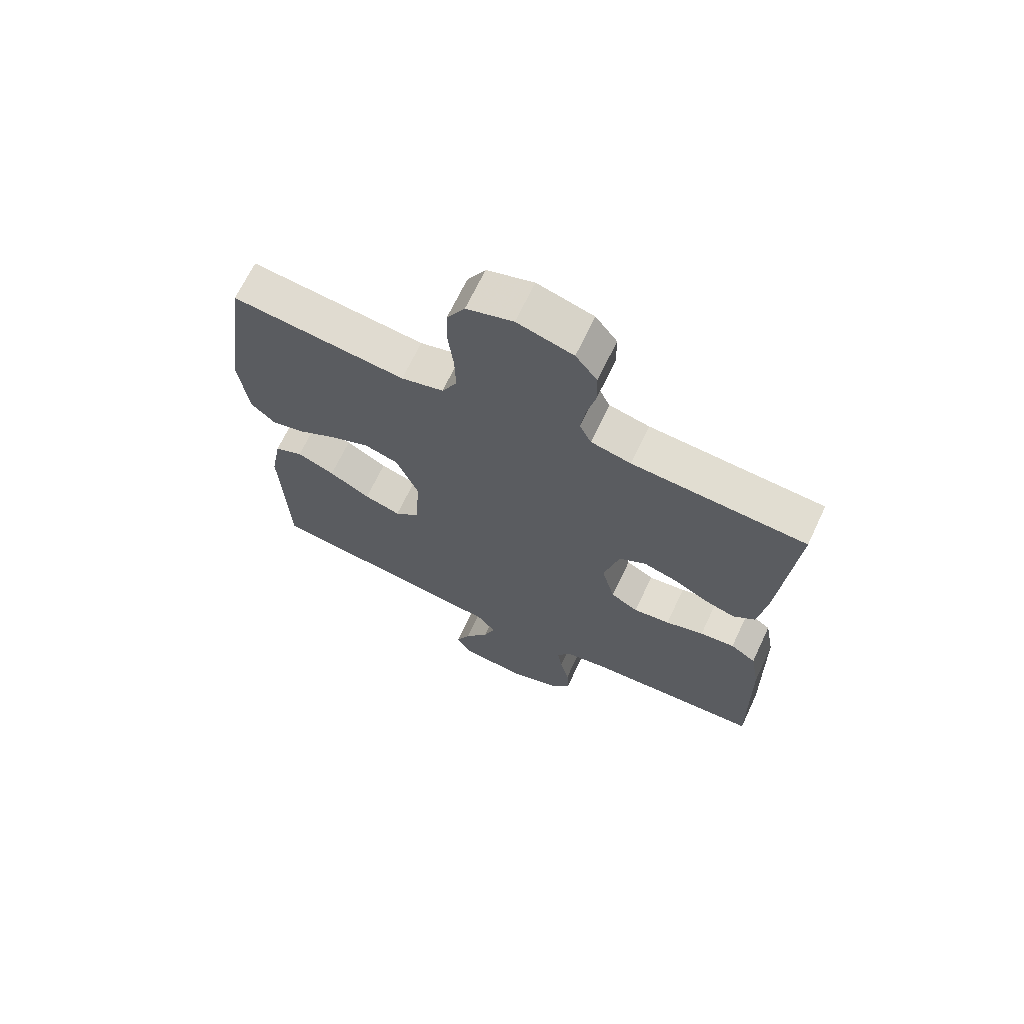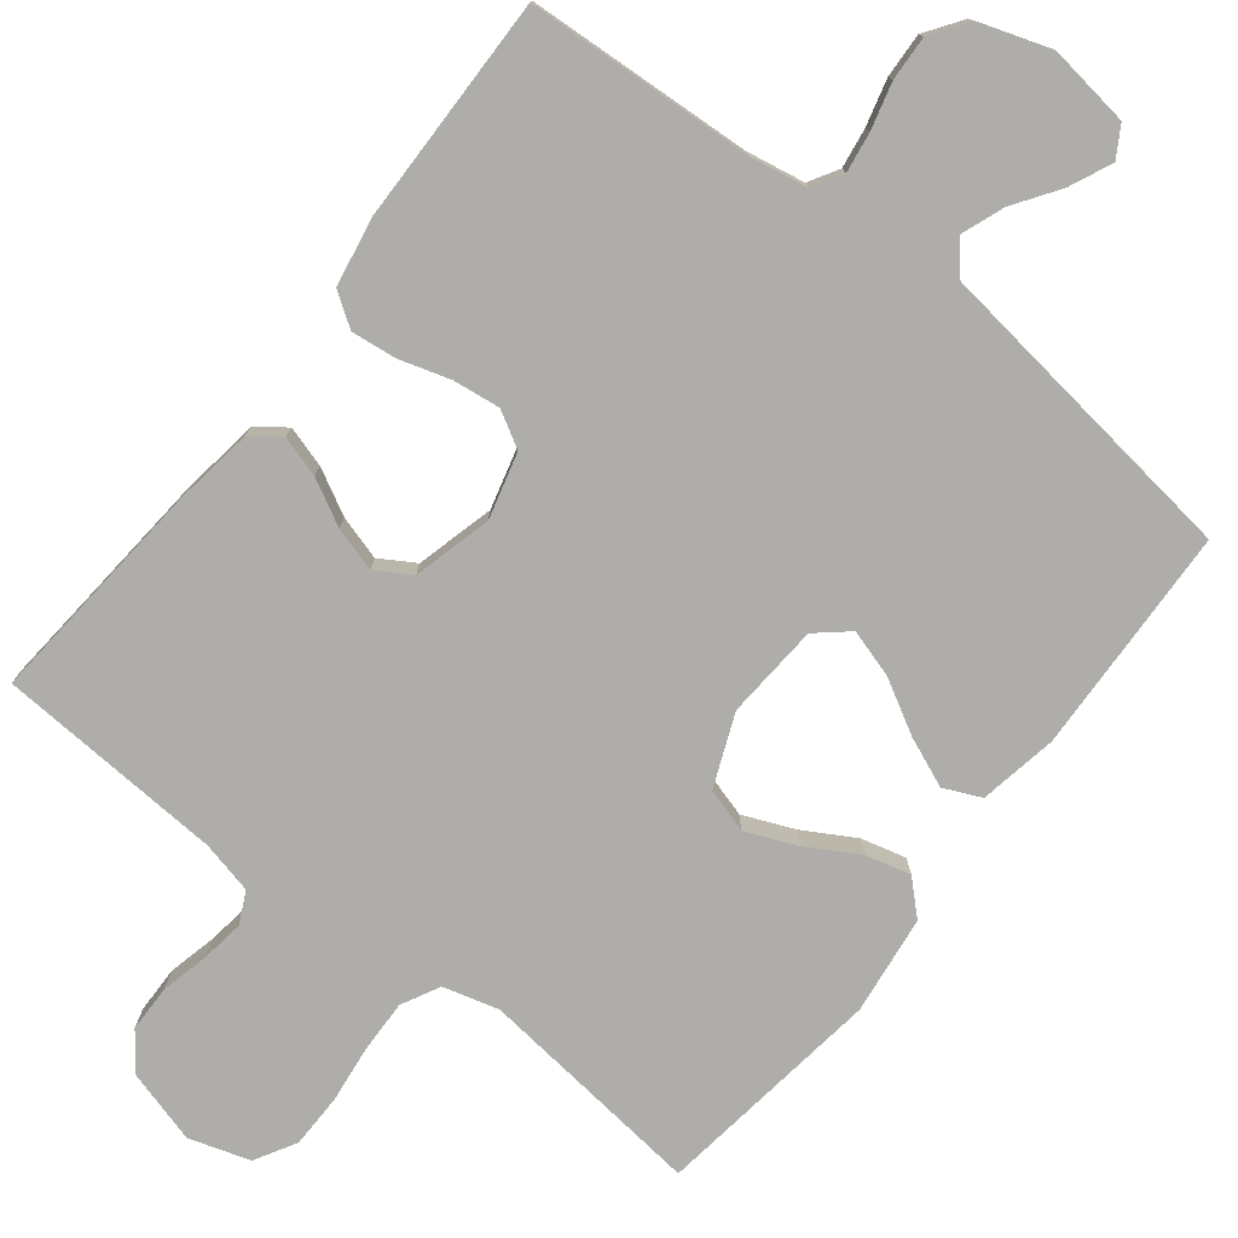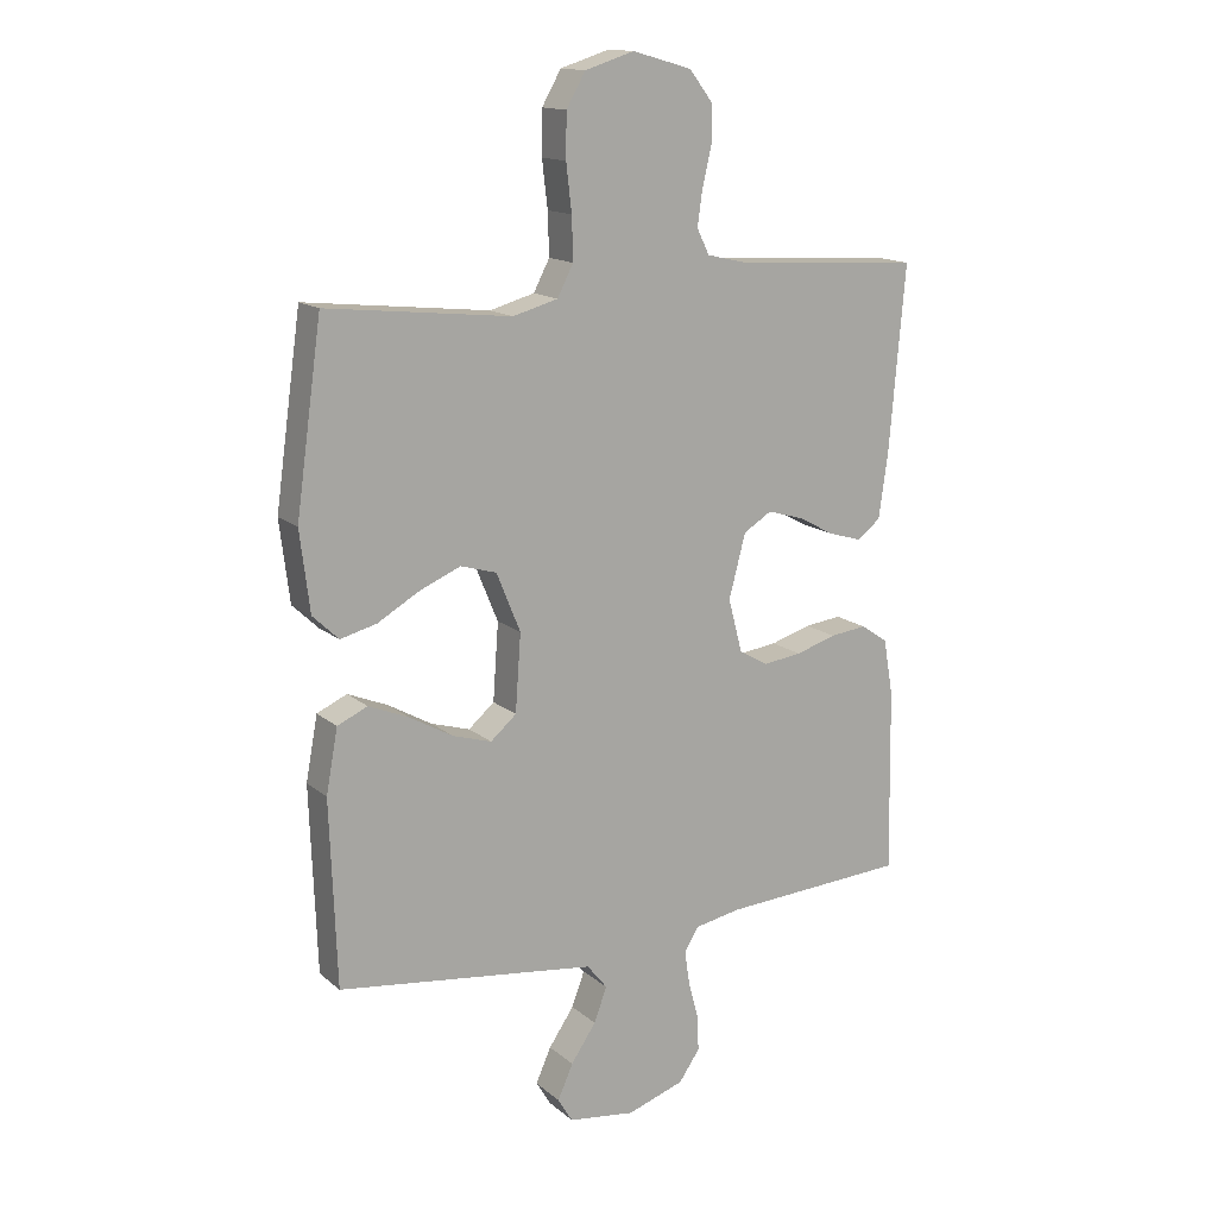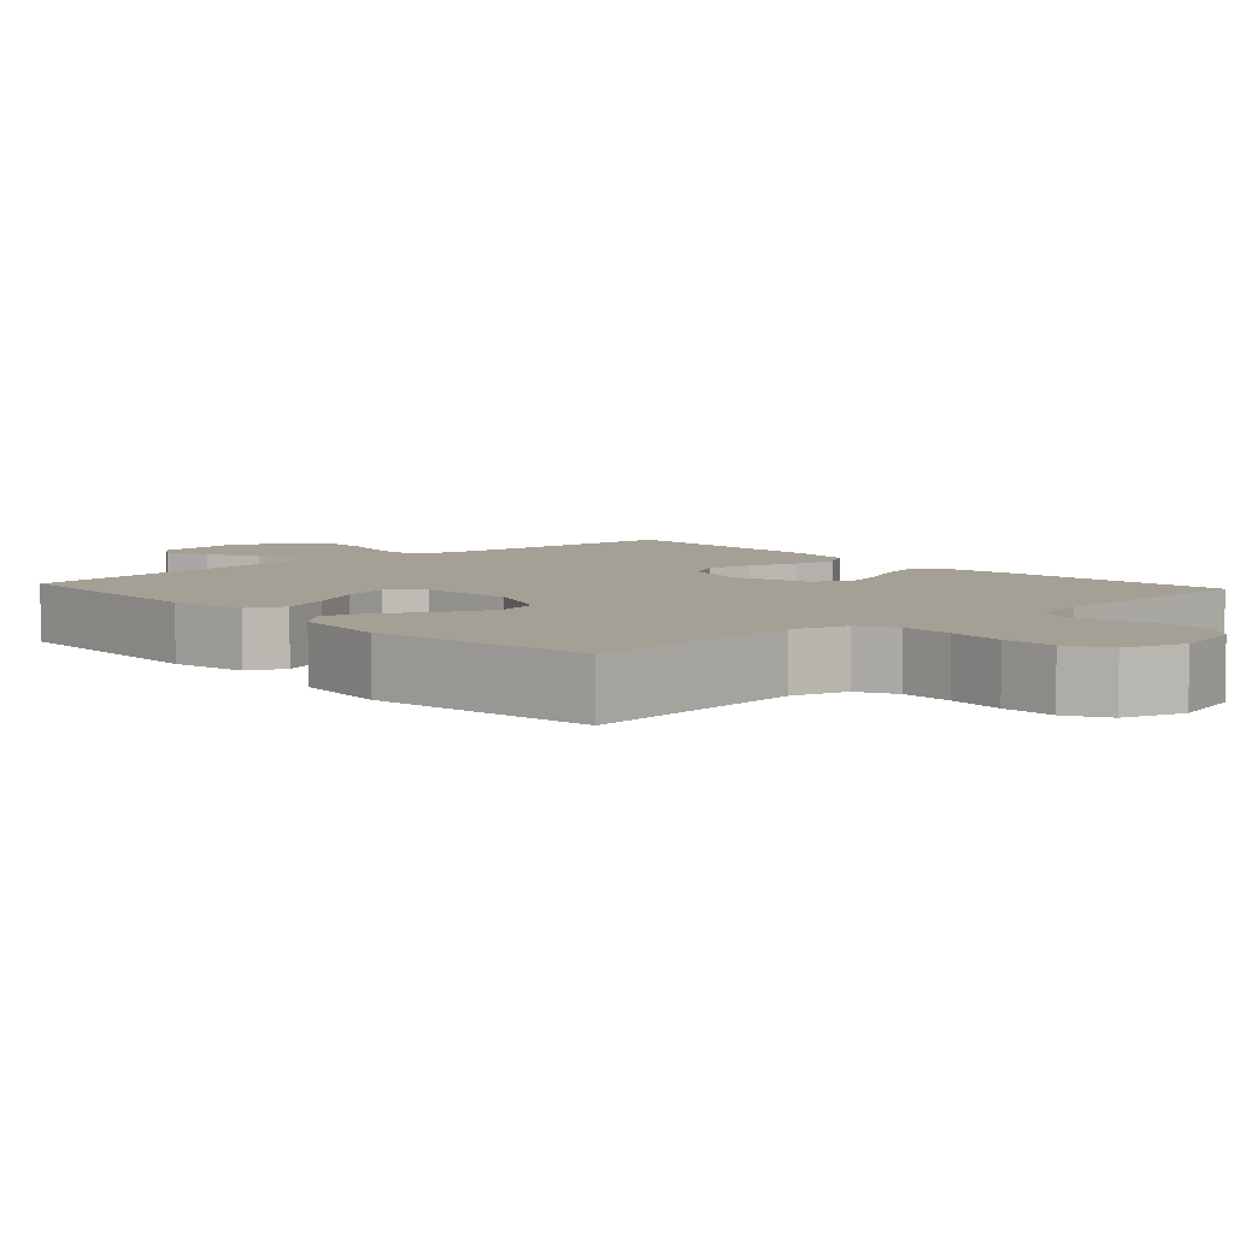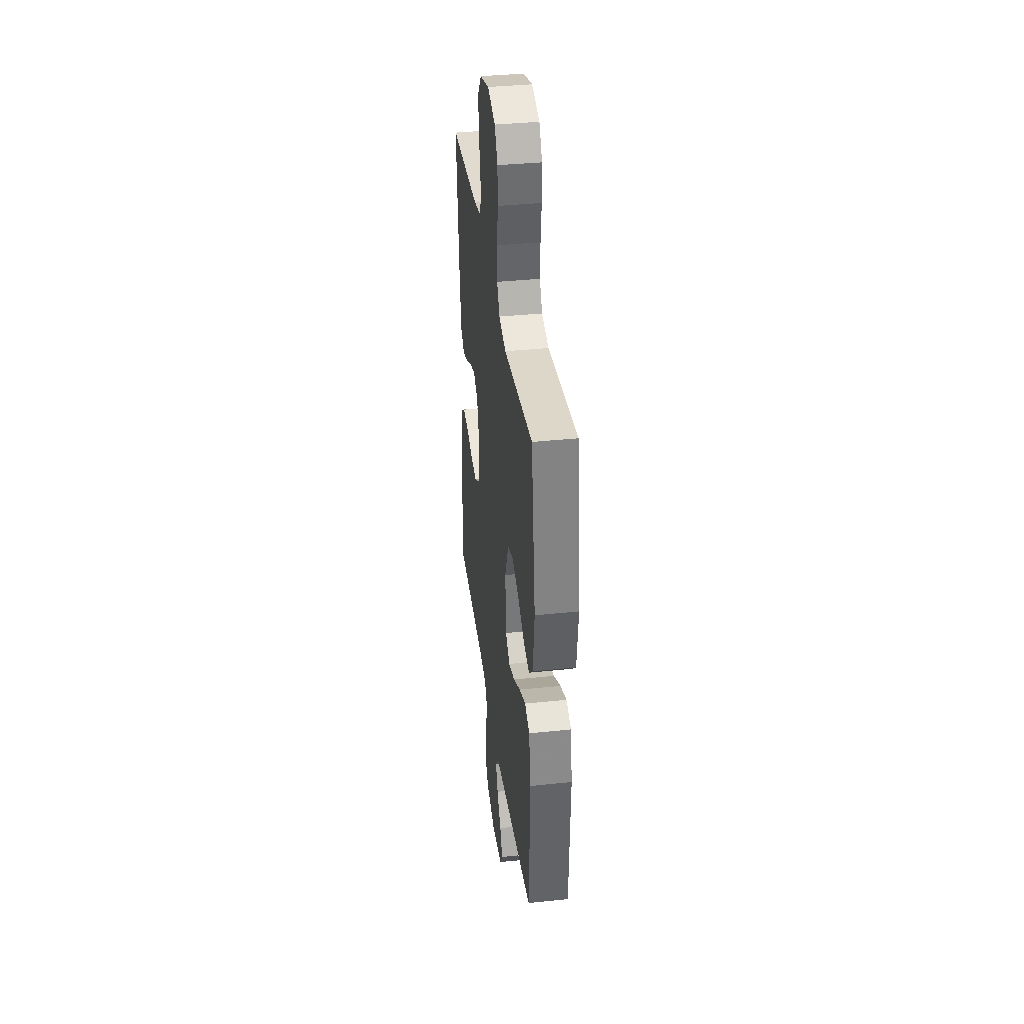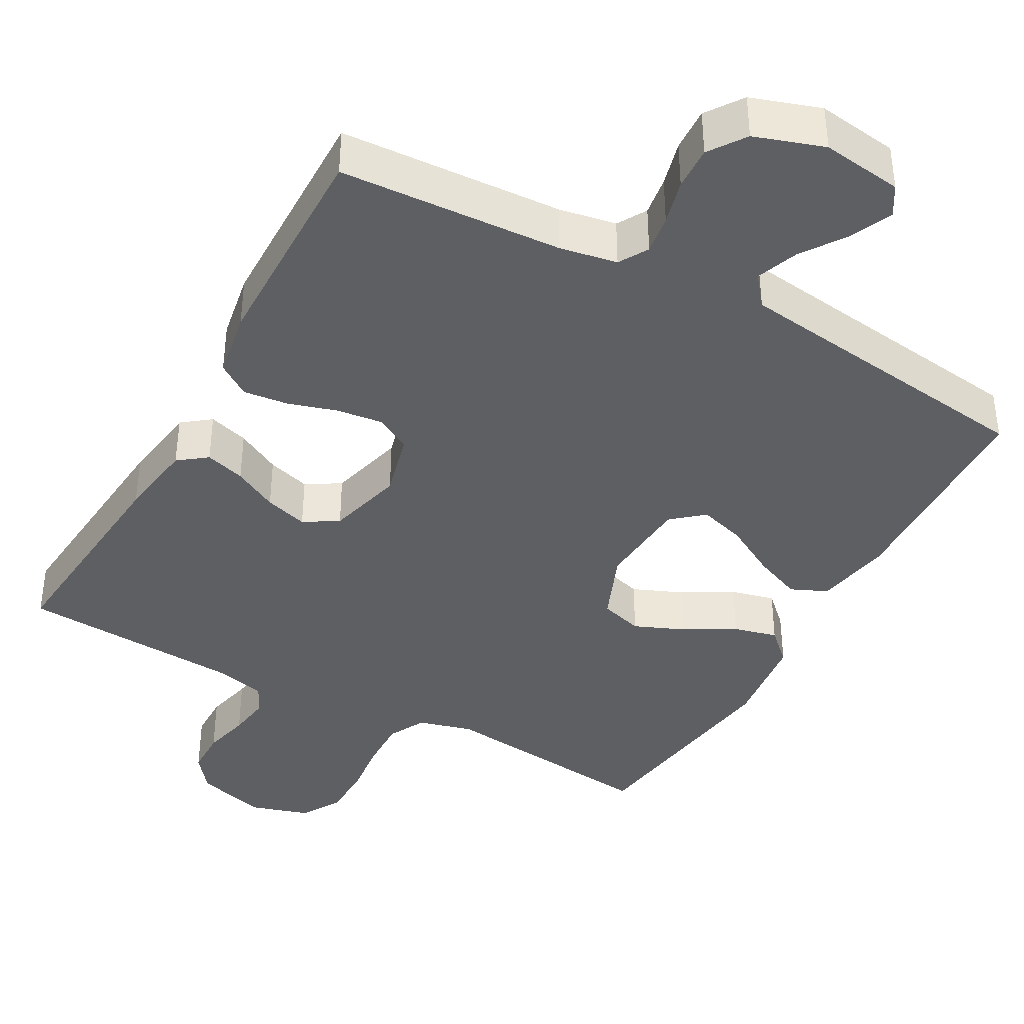
<metadata>
{"format":"obj","ext":"obj","renderer":"f3d","projection":"perspective","resolution":1024,"background":"white","views":[{"elev":68.0,"azim":25.3,"up":"+Z"},{"elev":-77.4,"azim":142.0,"up":"+Y"},{"elev":14.8,"azim":-30.8,"up":"+Z"},{"elev":5.9,"azim":-42.3,"up":"+Y"},{"elev":37.3,"azim":-97.7,"up":"+Z"},{"elev":-39.6,"azim":151.0,"up":"+Y"}]}
</metadata>
<code>
v 0.5 0.07 0.5
v 0.474 0.07 0.2
v 0.459 0.07 0.095
v 0.421 0.07 0.066
v 0.367 0.07 0.082
v 0.307 0.07 0.114
v 0.249 0.07 0.131
v 0.203 0.07 0.103
v 0.176 0.07 0
v 0.199 0.07 -0.087
v 0.246 0.07 -0.114
v 0.309 0.07 -0.106
v 0.375 0.07 -0.086
v 0.435 0.07 -0.079
v 0.479 0.07 -0.109
v 0.495 0.07 -0.2
v 0.5 0.07 -0.5
v 0.2 0.07 -0.517
v 0.123 0.07 -0.531
v 0.1 0.07 -0.57
v 0.108 0.07 -0.623
v 0.124 0.07 -0.684
v 0.127 0.07 -0.743
v 0.093 0.07 -0.792
v 0 0.07 -0.823
v -0.109 0.07 -0.808
v -0.133 0.07 -0.768
v -0.108 0.07 -0.712
v -0.067 0.07 -0.652
v -0.046 0.07 -0.596
v -0.079 0.07 -0.555
v -0.2 0.07 -0.539
v -0.5 0.07 -0.5
v -0.511 0.07 -0.2
v -0.492 0.07 -0.097
v -0.443 0.07 -0.075
v -0.378 0.07 -0.102
v -0.307 0.07 -0.142
v -0.244 0.07 -0.161
v -0.202 0.07 -0.125
v -0.193 0.07 0
v -0.232 0.07 0.095
v -0.29 0.07 0.112
v -0.357 0.07 0.084
v -0.425 0.07 0.045
v -0.484 0.07 0.03
v -0.526 0.07 0.07
v -0.542 0.07 0.2
v -0.5 0.07 0.5
v -0.2 0.07 0.467
v -0.127 0.07 0.487
v -0.101 0.07 0.537
v -0.103 0.07 0.606
v -0.112 0.07 0.682
v -0.111 0.07 0.753
v -0.08 0.07 0.807
v 0 0.07 0.832
v 0.096 0.07 0.805
v 0.133 0.07 0.757
v 0.134 0.07 0.696
v 0.119 0.07 0.632
v 0.111 0.07 0.575
v 0.131 0.07 0.534
v 0.2 0.07 0.518
v 0.5 0 0.5
v 0.474 0 0.2
v 0.459 0 0.095
v 0.421 0 0.066
v 0.367 0 0.082
v 0.307 0 0.114
v 0.249 0 0.131
v 0.203 0 0.103
v 0.176 0 0
v 0.199 0 -0.087
v 0.246 0 -0.114
v 0.309 0 -0.106
v 0.375 0 -0.086
v 0.435 0 -0.079
v 0.479 0 -0.109
v 0.495 0 -0.2
v 0.5 0 -0.5
v 0.2 0 -0.517
v 0.123 0 -0.531
v 0.1 0 -0.57
v 0.108 0 -0.623
v 0.124 0 -0.684
v 0.127 0 -0.743
v 0.093 0 -0.792
v 0 0 -0.823
v -0.109 0 -0.808
v -0.133 0 -0.768
v -0.108 0 -0.712
v -0.067 0 -0.652
v -0.046 0 -0.596
v -0.079 0 -0.555
v -0.2 0 -0.539
v -0.5 0 -0.5
v -0.511 0 -0.2
v -0.492 0 -0.097
v -0.443 0 -0.075
v -0.378 0 -0.102
v -0.307 0 -0.142
v -0.244 0 -0.161
v -0.202 0 -0.125
v -0.193 0 0
v -0.232 0 0.095
v -0.29 0 0.112
v -0.357 0 0.084
v -0.425 0 0.045
v -0.484 0 0.03
v -0.526 0 0.07
v -0.542 0 0.2
v -0.5 0 0.5
v -0.2 0 0.467
v -0.127 0 0.487
v -0.101 0 0.537
v -0.103 0 0.606
v -0.112 0 0.682
v -0.111 0 0.753
v -0.08 0 0.807
v 0 0 0.832
v 0.096 0 0.805
v 0.133 0 0.757
v 0.134 0 0.696
v 0.119 0 0.632
v 0.111 0 0.575
v 0.131 0 0.534
v 0.2 0 0.518
f 58 59 60 61
f 58 61 62
f 57 58 62
f 56 57 62
f 53 54 55 56
f 52 53 56 62
f 51 52 62 63
f 47 48 49 50
f 44 45 46 47
f 43 44 47 50
f 42 43 50 51
f 35 36 37 38
f 35 38 39
f 32 33 34 35
f 31 32 35 39
f 30 31 39 40
f 26 27 28 29
f 26 29 30
f 25 26 30
f 24 25 30
f 21 22 23 24
f 20 21 24 30
f 19 20 30 40
f 15 16 17 18
f 12 13 14 15
f 11 12 15 18
f 10 11 18 19
f 3 4 5 6
f 3 6 7
f 64 1 2 3
f 64 3 7
f 63 64 7 8
f 41 42 51 63
f 41 63 8 9
f 19 40 41
f 9 10 19 41
f 125 124 123 122
f 126 125 122
f 126 122 121
f 126 121 120
f 120 119 118 117
f 126 120 117 116
f 127 126 116 115
f 114 113 112 111
f 111 110 109 108
f 114 111 108 107
f 115 114 107 106
f 102 101 100 99
f 103 102 99
f 99 98 97 96
f 103 99 96 95
f 104 103 95 94
f 93 92 91 90
f 94 93 90
f 94 90 89
f 94 89 88
f 88 87 86 85
f 94 88 85 84
f 104 94 84 83
f 82 81 80 79
f 79 78 77 76
f 82 79 76 75
f 83 82 75 74
f 70 69 68 67
f 71 70 67
f 67 66 65 128
f 71 67 128
f 72 71 128 127
f 127 115 106 105
f 73 72 127 105
f 105 104 83
f 105 83 74 73
f 1 65 66 2
f 2 66 67 3
f 3 67 68 4
f 4 68 69 5
f 5 69 70 6
f 6 70 71 7
f 7 71 72 8
f 8 72 73 9
f 9 73 74 10
f 10 74 75 11
f 11 75 76 12
f 12 76 77 13
f 13 77 78 14
f 14 78 79 15
f 15 79 80 16
f 16 80 81 17
f 17 81 82 18
f 18 82 83 19
f 19 83 84 20
f 20 84 85 21
f 21 85 86 22
f 22 86 87 23
f 23 87 88 24
f 24 88 89 25
f 25 89 90 26
f 26 90 91 27
f 27 91 92 28
f 28 92 93 29
f 29 93 94 30
f 30 94 95 31
f 31 95 96 32
f 32 96 97 33
f 33 97 98 34
f 34 98 99 35
f 35 99 100 36
f 36 100 101 37
f 37 101 102 38
f 38 102 103 39
f 39 103 104 40
f 40 104 105 41
f 41 105 106 42
f 42 106 107 43
f 43 107 108 44
f 44 108 109 45
f 45 109 110 46
f 46 110 111 47
f 47 111 112 48
f 48 112 113 49
f 49 113 114 50
f 50 114 115 51
f 51 115 116 52
f 52 116 117 53
f 53 117 118 54
f 54 118 119 55
f 55 119 120 56
f 56 120 121 57
f 57 121 122 58
f 58 122 123 59
f 59 123 124 60
f 60 124 125 61
f 61 125 126 62
f 62 126 127 63
f 63 127 128 64
f 64 128 65 1

</code>
